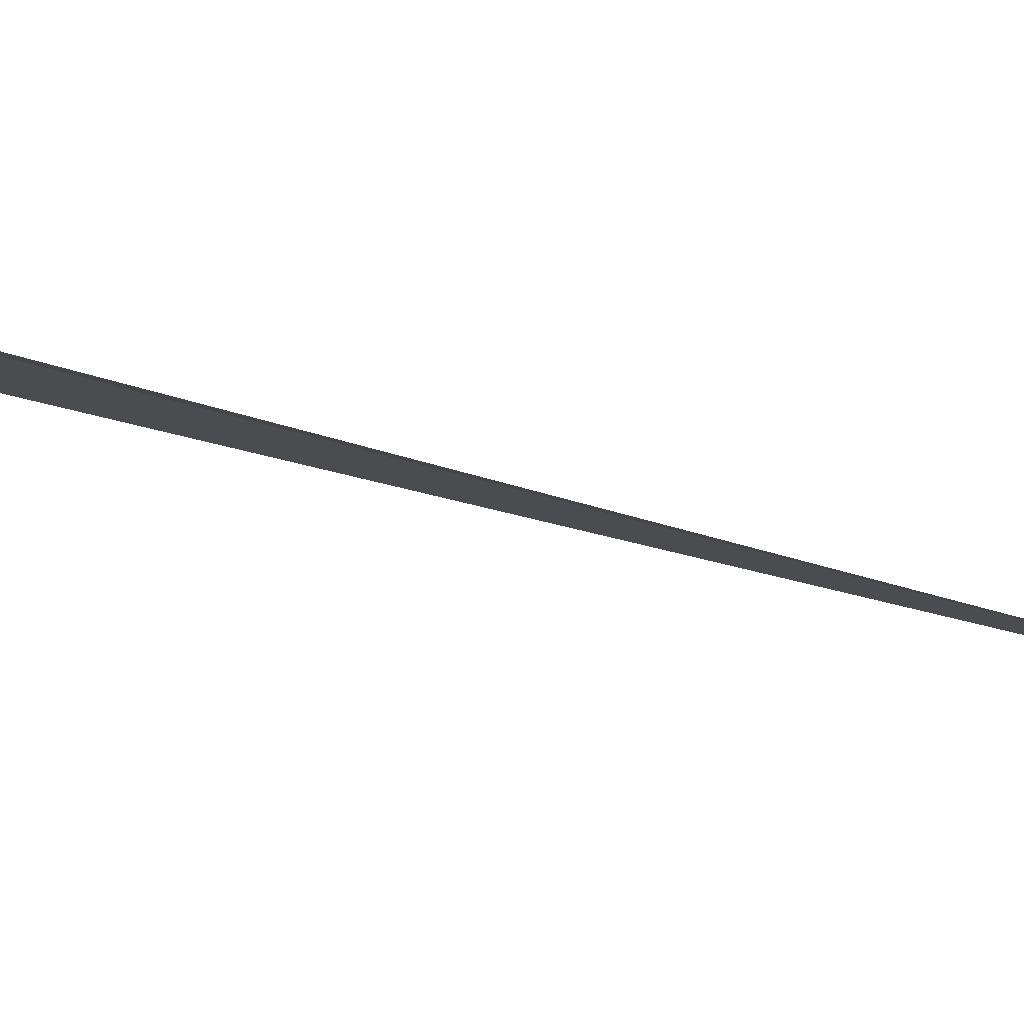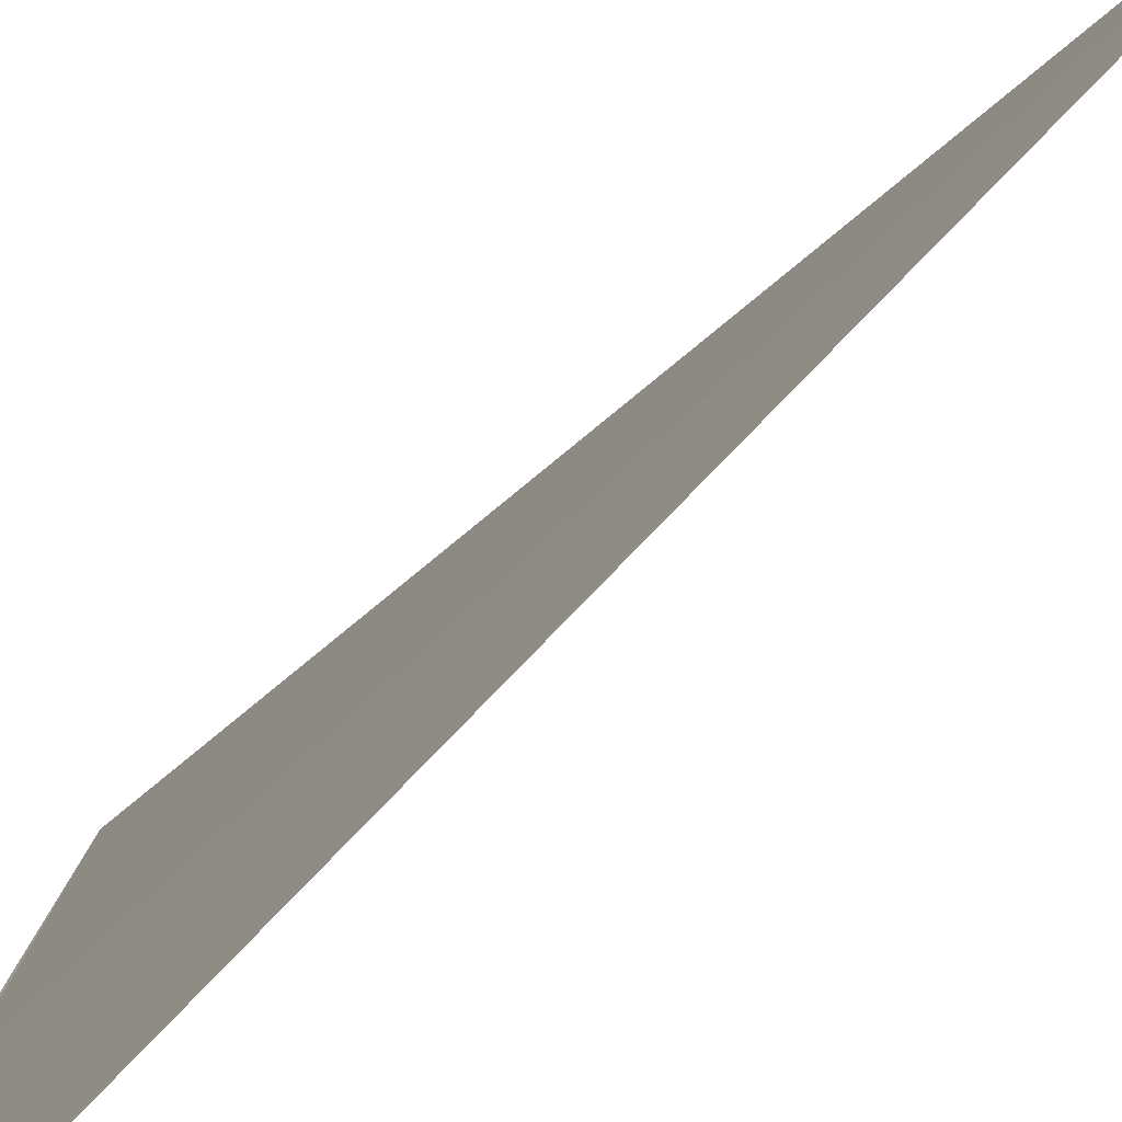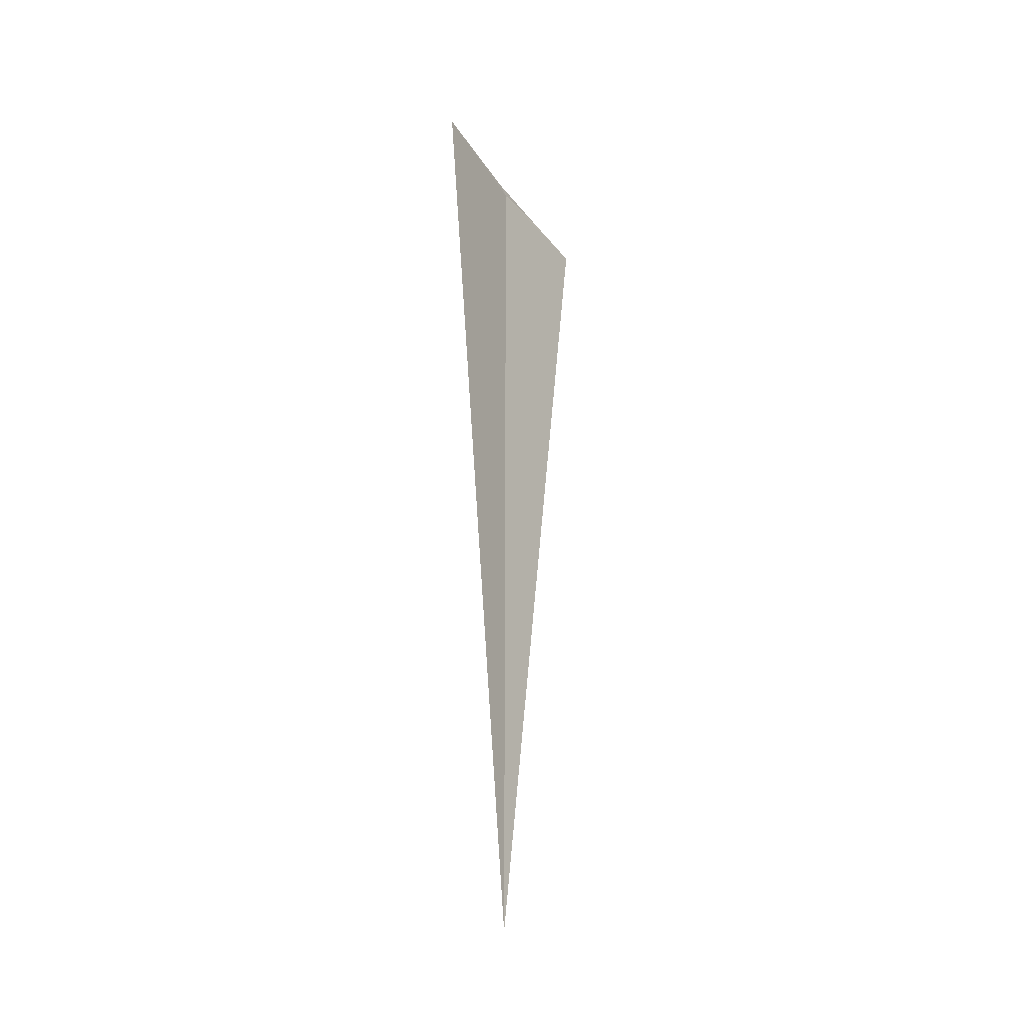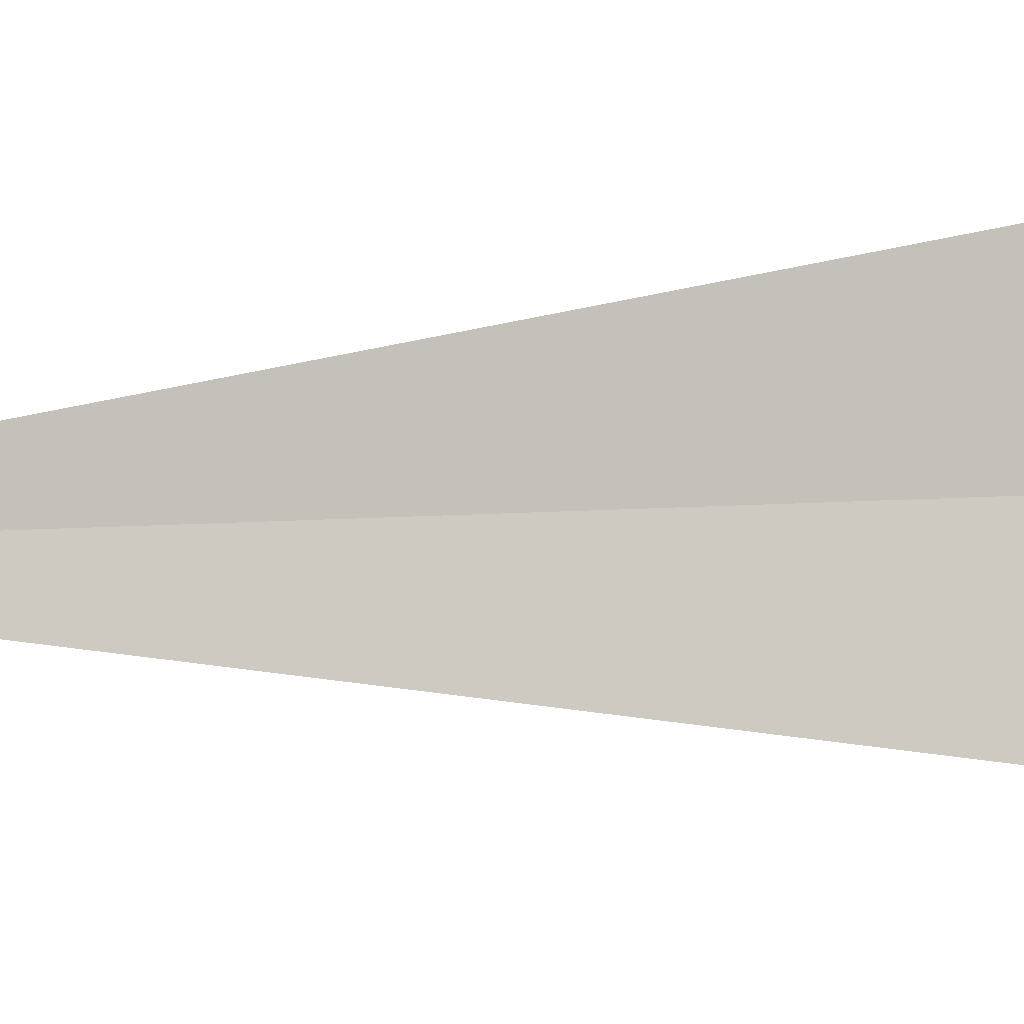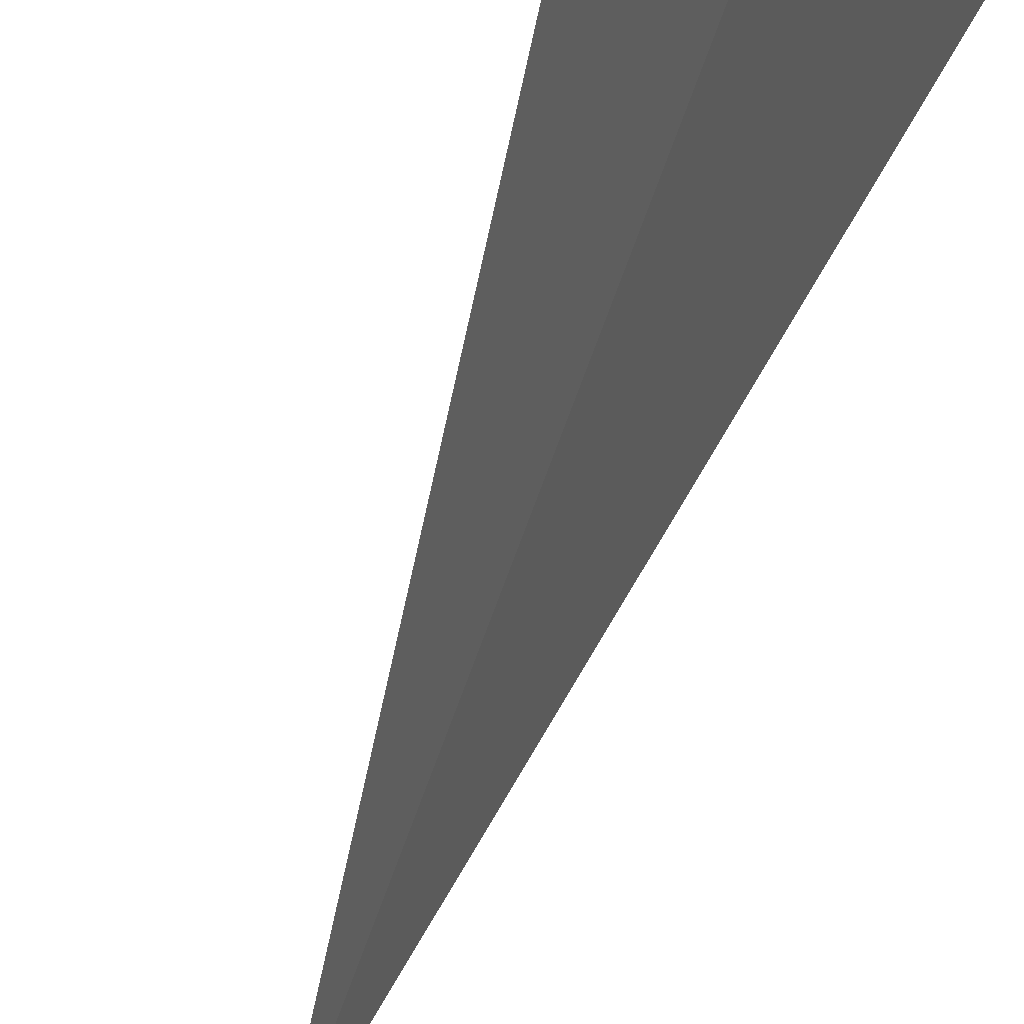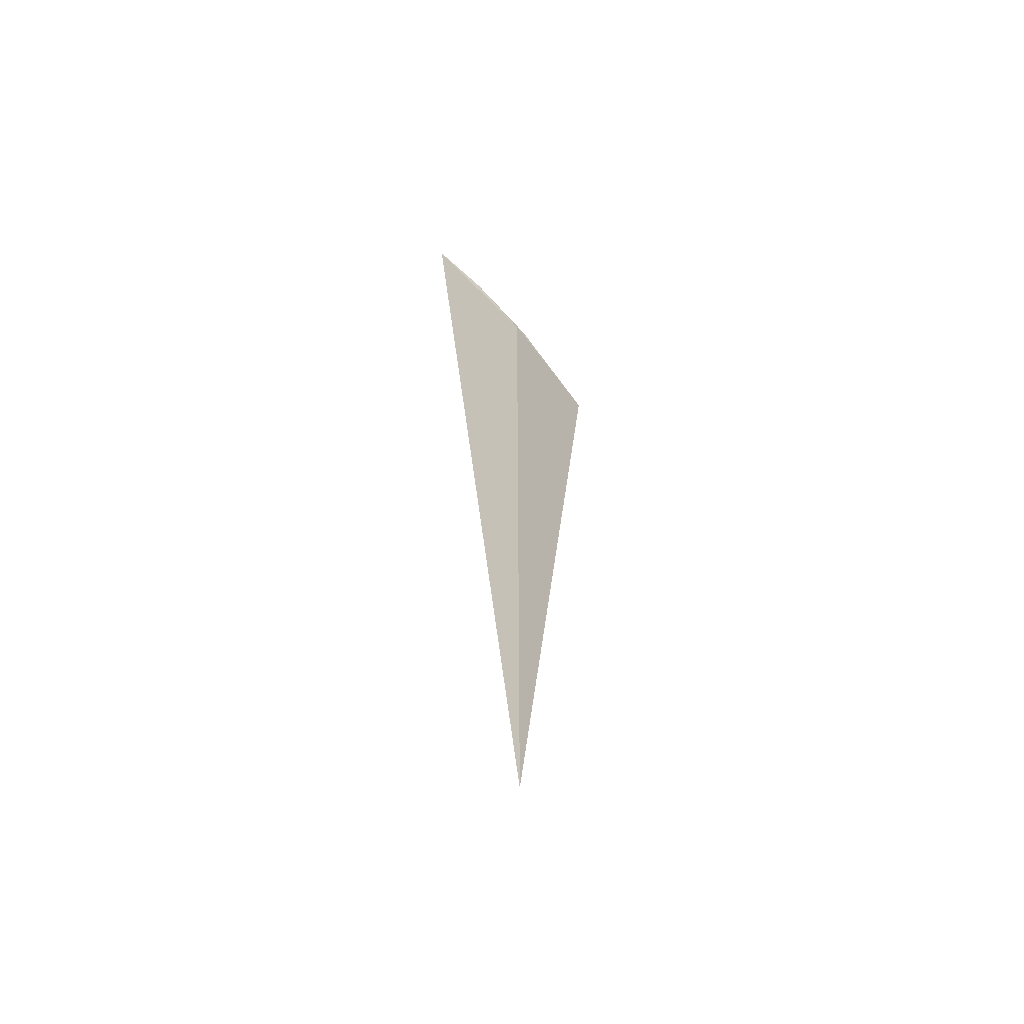
<metadata>
{"format":"obj","ext":"obj","renderer":"f3d","projection":"perspective","resolution":1024,"background":"white","views":[{"elev":-72.8,"azim":74.9,"up":"+Y"},{"elev":-32.5,"azim":148.9,"up":"+Y"},{"elev":-31.4,"azim":-129.8,"up":"+Z"},{"elev":-23.5,"azim":-85.1,"up":"+Y"},{"elev":-41.5,"azim":-14.1,"up":"+Y"},{"elev":-58.7,"azim":60.1,"up":"+Z"}]}
</metadata>
<code>
v 3.74 1.418 72.5
v 3.542 1.859 72.5
v 3.74 1.418 69.37
v 3.884 0.9573 72.5
v 3.822 1.179 72.52
v 3.723 1.461 72.52
f 1 5 4
f 1 2 6
f 1 3 2
f 1 4 3
f 1 6 5

</code>
